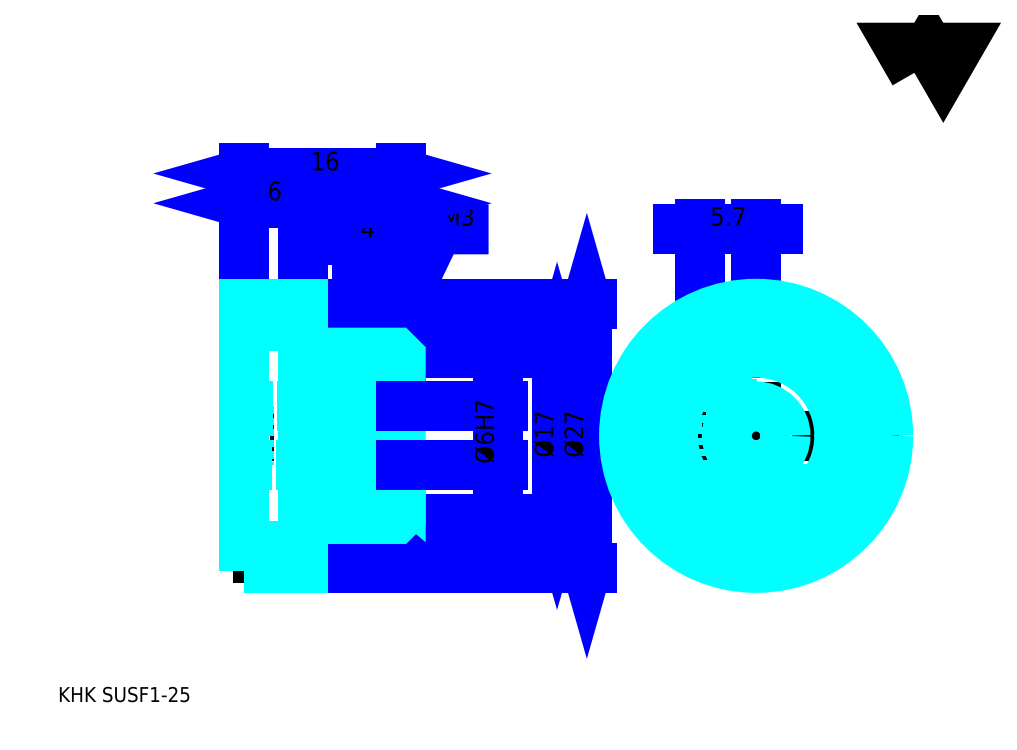
<metadata>
{"format":"dxf","ext":"dxf","renderer":"ezdxf+matplotlib","layout":"modelspace","background":"white","min_lineweight":24,"dpi":150}
</metadata>
<code>
0
SECTION
2
ENTITIES
0
TEXT
8
0
10
3.805
20
4.186
40
1.522
41
1
1
KHK SUSF1-25
7
KANJI
50
0
51
0
0
TEXT
8
0
10
3.805
20
1.903
40
1.522
41
1
1

7
KANJI
50
0
51
0
0
TEXT
8
0
10
3.805
20
68.5
40
1.712
41
1
1

7
KANJI
50
0
51
0
0
POLYLINE
8
0
66
     1
70
     2
0
VERTEX
8
0
10
91.33
20
68.5
0
VERTEX
8
0
10
89.84
20
71.07
0
VERTEX
8
0
10
95.78
20
71.07
0
VERTEX
8
0
10
94.3
20
68.5
0
VERTEX
8
0
10
92.81
20
71.07
0
VERTEX
8
0
10
91.33
20
68.5
0
SEQEND
0
LINE
8
0
10
69.46
20
46.04
11
69.46
21
38.84
0
LINE
8
0
10
34.33
20
44.89
11
34.33
21
39.89
0
POLYLINE
8
0
66
     1
70
     2
0
VERTEX
8
0
10
35.47
20
37.62
0
VERTEX
8
0
10
42.64
20
52.5
0
VERTEX
8
0
10
47.81
20
52.5
0
SEQEND
0
POLYLINE
8
0
66
     1
70
     2
0
VERTEX
8
0
10
35.71
20
38.99
0
VERTEX
8
0
10
35.47
20
37.62
0
VERTEX
8
0
10
36.39
20
38.66
0
SEQEND
0
TEXT
8
0
10
43.02
20
52.88
40
1.827
41
1
1
M3
7
KANJI
50
0
51
0
0
LINE
8
0
10
67.18
20
52.5
11
77.45
21
52.5
0
POLYLINE
8
0
66
     1
70
     2
0
VERTEX
8
0
10
76.5
20
52.88
0
VERTEX
8
0
10
75.16
20
52.5
0
VERTEX
8
0
10
76.5
20
52.12
0
SEQEND
0
POLYLINE
8
0
66
     1
70
     2
0
VERTEX
8
0
10
68.13
20
52.12
0
VERTEX
8
0
10
69.46
20
52.5
0
VERTEX
8
0
10
68.13
20
52.88
0
SEQEND
0
LINE
8
0
10
75.16
20
46.04
11
75.16
21
53.08
0
LINE
8
0
10
69.46
20
46.04
11
69.46
21
53.08
0
TEXT
8
0
10
70.46
20
52.88
40
1.903
41
1
1
5.7
7
KANJI
50
360
51
0
0
LINE
8
0
10
41.12
20
51.36
11
32.05
21
51.36
0
POLYLINE
8
0
66
     1
70
     2
0
VERTEX
8
0
10
33
20
50.98
0
VERTEX
8
0
10
34.33
20
51.36
0
VERTEX
8
0
10
33
20
51.74
0
SEQEND
0
POLYLINE
8
0
66
     1
70
     2
0
VERTEX
8
0
10
40.16
20
51.74
0
VERTEX
8
0
10
38.83
20
51.36
0
VERTEX
8
0
10
40.16
20
50.98
0
SEQEND
0
LINE
8
0
10
34.33
20
44.89
11
34.33
21
51.93
0
TEXT
8
0
10
34.73
20
51.67
40
1.903
41
1
1
4.5
7
KANJI
50
0
51
0
0
LINE
8
0
10
54.81
20
39.89
11
54.81
21
22.89
0
POLYLINE
8
0
66
     1
70
     2
0
VERTEX
8
0
10
55.19
20
38.56
0
VERTEX
8
0
10
54.81
20
39.89
0
VERTEX
8
0
10
54.43
20
38.56
0
SEQEND
0
POLYLINE
8
0
66
     1
70
     2
0
VERTEX
8
0
10
54.43
20
24.23
0
VERTEX
8
0
10
54.81
20
22.89
0
VERTEX
8
0
10
55.19
20
24.23
0
SEQEND
0
LINE
8
0
10
38.83
20
39.89
11
55.38
21
39.89
0
LINE
8
0
10
38.83
20
22.89
11
55.38
21
22.89
0
TEXT
8
0
10
54.43
20
29.16
40
1.903
41
1
1
%%c17
7
KANJI
50
90
51
0
0
LINE
8
0
10
28.83
20
55.17
11
38.83
21
55.17
0
POLYLINE
8
0
66
     1
70
     2
0
VERTEX
8
0
10
30.16
20
55.55
0
VERTEX
8
0
10
28.83
20
55.17
0
VERTEX
8
0
10
30.16
20
54.79
0
SEQEND
0
POLYLINE
8
0
66
     1
70
     2
0
VERTEX
8
0
10
37.5
20
54.79
0
VERTEX
8
0
10
38.83
20
55.17
0
VERTEX
8
0
10
37.5
20
55.55
0
SEQEND
0
TEXT
8
0
10
32.6
20
55.47
40
1.903
41
1
1
10
7
KANJI
50
0
51
0
0
LINE
8
0
10
22.83
20
58.21
11
38.83
21
58.21
0
POLYLINE
8
0
66
     1
70
     2
0
VERTEX
8
0
10
24.16
20
58.59
0
VERTEX
8
0
10
22.83
20
58.21
0
VERTEX
8
0
10
24.16
20
57.83
0
SEQEND
0
POLYLINE
8
0
66
     1
70
     2
0
VERTEX
8
0
10
37.5
20
57.83
0
VERTEX
8
0
10
38.83
20
58.21
0
VERTEX
8
0
10
37.5
20
58.59
0
SEQEND
0
LINE
8
0
10
22.83
20
44.89
11
22.83
21
58.78
0
LINE
8
0
10
38.83
20
44.89
11
38.83
21
58.78
0
TEXT
8
0
10
29.6
20
58.52
40
1.903
41
1
1
16
7
KANJI
50
0
51
0
0
LINE
8
0
10
22.83
20
55.17
11
28.83
21
55.17
0
POLYLINE
8
0
66
     1
70
     2
0
VERTEX
8
0
10
24.16
20
55.55
0
VERTEX
8
0
10
22.83
20
55.17
0
VERTEX
8
0
10
24.16
20
54.79
0
SEQEND
0
POLYLINE
8
0
66
     1
70
     2
0
VERTEX
8
0
10
27.5
20
54.79
0
VERTEX
8
0
10
28.83
20
55.17
0
VERTEX
8
0
10
27.5
20
55.55
0
SEQEND
0
LINE
8
0
10
28.83
20
44.89
11
28.83
21
55.74
0
TEXT
8
0
10
25.21
20
55.47
40
1.903
41
1
1
6
7
KANJI
50
0
51
0
0
LINE
8
0
10
57.86
20
44.89
11
57.86
21
17.89
0
POLYLINE
8
0
66
     1
70
     2
0
VERTEX
8
0
10
58.24
20
43.56
0
VERTEX
8
0
10
57.86
20
44.89
0
VERTEX
8
0
10
57.48
20
43.56
0
SEQEND
0
POLYLINE
8
0
66
     1
70
     2
0
VERTEX
8
0
10
57.48
20
19.23
0
VERTEX
8
0
10
57.86
20
17.89
0
VERTEX
8
0
10
58.24
20
19.23
0
SEQEND
0
LINE
8
0
10
38.83
20
44.89
11
58.43
21
44.89
0
LINE
8
0
10
38.83
20
17.89
11
58.43
21
17.89
0
TEXT
8
0
10
57.48
20
29.16
40
1.903
41
1
1
%%c27
7
KANJI
50
90
51
0
0
LINE
8
DASHDOT
10
34.33
20
41.04
11
34.33
21
21.75
0
LINE
8
DASHDOT
10
69.46
20
38.84
11
69.46
21
23.95
0
LINE
8
DASHDOT
10
75.16
20
46.04
11
75.16
21
16.75
0
LINE
8
DASHDOT
10
60.52
20
31.39
11
89.81
21
31.39
0
LINE
8
DASHDOT
10
21.69
20
43.89
11
29.97
21
43.89
0
LINE
8
DASHDOT
10
21.69
20
18.89
11
29.97
21
18.89
0
LINE
8
DASHDOT
10
21.69
20
31.39
11
39.97
21
31.39
0
CIRCLE
8
DASHDOT
10
75.16
20
31.39
40
12.5
0
LINE
8
0
10
38.83
20
39.39
11
38.83
21
44.89
0
LINE
8
0
10
28.83
20
44.89
11
28.83
21
44.89
0
LINE
8
0
10
22.83
20
44.89
11
22.83
21
44.89
0
LINE
8
0
10
28.83
20
39.89
11
38.83
21
39.89
0
LINE
8
0
10
38.33
20
22.89
11
38.83
21
22.89
0
LINE
8
0
10
28.83
20
44.89
11
38.83
21
44.89
0
LINE
8
0
10
28.83
20
17.89
11
38.83
21
17.89
0
LINE
8
HIDDEN
10
35.83
20
34.62
11
35.83
21
25.44
0
LINE
8
HIDDEN
10
35.33
20
34.62
11
35.33
21
24.31
0
LINE
8
HIDDEN
10
33.33
20
34.62
11
33.33
21
24.31
0
LINE
8
HIDDEN
10
32.83
20
34.62
11
32.83
21
25.44
0
POLYLINE
8
HIDDEN
66
     1
70
     2
0
VERTEX
8
HIDDEN
10
72.71
20
39.53
0
VERTEX
8
HIDDEN
10
72.71
20
34.62
0
VERTEX
8
HIDDEN
10
66.71
20
34.62
0
SEQEND
0
LINE
8
HIDDEN
10
70.96
20
34.62
11
70.96
21
24
0
LINE
8
HIDDEN
10
70.46
20
34.62
11
70.46
21
24.31
0
LINE
8
HIDDEN
10
68.46
20
34.62
11
68.46
21
26.16
0
LINE
8
HIDDEN
10
67.96
20
34.62
11
67.96
21
26.88
0
LINE
8
0
10
31.88
20
34.62
11
36.79
21
34.62
0
ARC
8
0
10
35.56
20
36.75
40
2.455
50
300
51
60
0
ARC
8
0
10
33.1
20
36.75
40
2.455
50
120
51
240
0
ARC
8
0
10
34.33
20
34.62
40
4.909
50
60
51
120
0
LINE
8
0
10
35.83
20
25.38
11
35.83
21
25.5
0
LINE
8
0
10
32.83
20
25.38
11
32.83
21
25.5
0
ARC
8
0
10
34.33
20
25.5
40
1.5
50
180
51
0
0
ARC
8
0
10
34.33
20
25.38
40
1.5
50
0
51
180
0
LINE
8
0
10
68.86
20
25.69
11
81.47
21
25.69
0
LINE
8
0
10
68.6
20
25.99
11
81.73
21
25.99
0
CIRCLE
8
0
10
75.16
20
31.39
40
11.25
0
CIRCLE
8
0
10
75.16
20
31.39
40
13.5
0
CIRCLE
8
0
10
75.16
20
31.39
40
8.5
0
CIRCLE
8
0
10
75.16
20
31.39
40
3
0
LINE
8
0
10
22.83
20
42.64
11
28.83
21
42.64
0
LINE
8
0
10
22.83
20
20.14
11
28.83
21
20.14
0
POLYLINE
8
HIDDEN
66
     1
70
     2
0
VERTEX
8
HIDDEN
10
72.21
20
34.62
0
VERTEX
8
HIDDEN
10
72.21
20
37.62
0
VERTEX
8
HIDDEN
10
66.71
20
37.62
0
VERTEX
8
HIDDEN
10
66.71
20
34.62
0
SEQEND
0
POLYLINE
8
0
66
     1
70
     2
0
VERTEX
8
0
10
31.58
20
34.62
0
VERTEX
8
0
10
37.08
20
34.62
0
VERTEX
8
0
10
37.08
20
37.62
0
VERTEX
8
0
10
31.58
20
37.62
0
VERTEX
8
0
10
31.58
20
34.62
0
SEQEND
0
POLYLINE
8
0
66
     1
70
     2
0
VERTEX
8
0
10
29.44
20
22.89
0
VERTEX
8
0
10
38.33
20
22.89
0
VERTEX
8
0
10
38.83
20
23.39
0
VERTEX
8
0
10
38.83
20
25.69
0
VERTEX
8
0
10
29.44
20
33.57
0
VERTEX
8
0
10
29.44
20
22.89
0
SEQEND
0
POLYLINE
8
0
66
     1
70
     2
0
VERTEX
8
0
10
28.83
20
22.89
0
VERTEX
8
0
10
29.21
20
22.89
0
VERTEX
8
0
10
29.21
20
37.09
0
VERTEX
8
0
10
29.44
20
37.09
0
VERTEX
8
0
10
29.44
20
33.87
0
VERTEX
8
0
10
38.83
20
25.99
0
VERTEX
8
0
10
38.83
20
39.39
0
VERTEX
8
0
10
38.33
20
39.89
0
VERTEX
8
0
10
28.83
20
39.89
0
SEQEND
0
POLYLINE
8
0
66
     1
70
     2
0
VERTEX
8
0
10
22.83
20
17.89
0
VERTEX
8
0
10
22.83
20
17.89
0
VERTEX
8
0
10
28.83
20
17.89
0
VERTEX
8
0
10
28.83
20
17.89
0
VERTEX
8
0
10
28.83
20
44.89
0
VERTEX
8
0
10
28.83
20
44.89
0
VERTEX
8
0
10
22.83
20
44.89
0
VERTEX
8
0
10
22.83
20
44.89
0
VERTEX
8
0
10
22.83
20
17.89
0
SEQEND
0
POLYLINE
8
HIDDEN
66
     1
70
     2
0
VERTEX
8
HIDDEN
10
22.83
20
27.89
0
VERTEX
8
HIDDEN
10
23.33
20
28.39
0
VERTEX
8
HIDDEN
10
38.33
20
28.39
0
VERTEX
8
HIDDEN
10
38.33
20
34.39
0
VERTEX
8
HIDDEN
10
23.33
20
34.39
0
VERTEX
8
HIDDEN
10
22.83
20
34.89
0
SEQEND
0
LINE
8
HIDDEN
10
23.33
20
34.39
11
23.33
21
28.39
0
LINE
8
HIDDEN
10
38.83
20
34.89
11
38.33
21
34.39
0
LINE
8
HIDDEN
10
38.83
20
27.89
11
38.33
21
28.39
0
LINE
8
0
10
48.73
20
26.11
11
48.73
21
36.68
0
POLYLINE
8
0
66
     1
70
     2
0
VERTEX
8
0
10
48.35
20
35.73
0
VERTEX
8
0
10
48.73
20
34.39
0
VERTEX
8
0
10
49.11
20
35.73
0
SEQEND
0
POLYLINE
8
0
66
     1
70
     2
0
VERTEX
8
0
10
49.11
20
27.06
0
VERTEX
8
0
10
48.73
20
28.39
0
VERTEX
8
0
10
48.35
20
27.06
0
SEQEND
0
LINE
8
0
10
38.83
20
34.39
11
49.3
21
34.39
0
LINE
8
0
10
38.83
20
28.39
11
49.3
21
28.39
0
TEXT
8
0
10
48.35
20
28.54
40
1.903
41
1
1
%%c6H7
7
KANJI
50
90
51
0
0
ENDSEC
0
EOF

</code>
